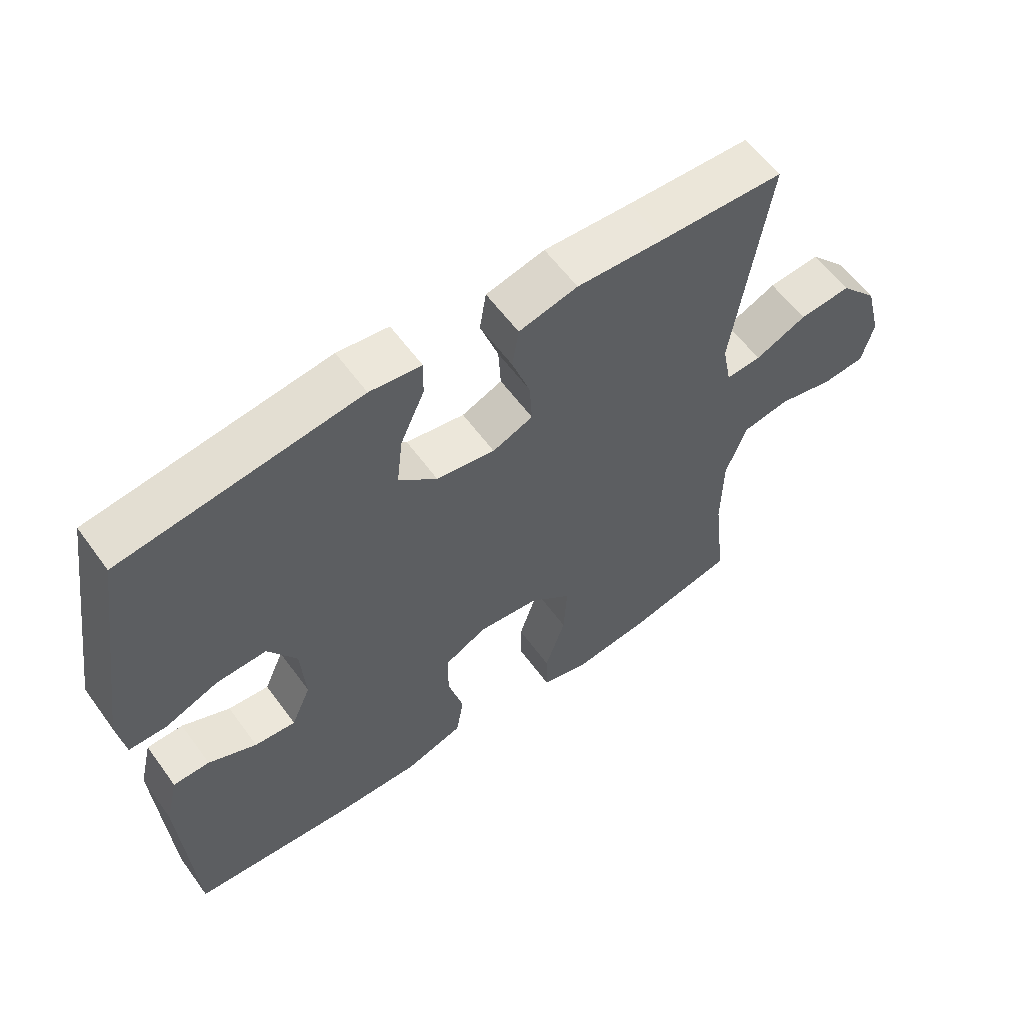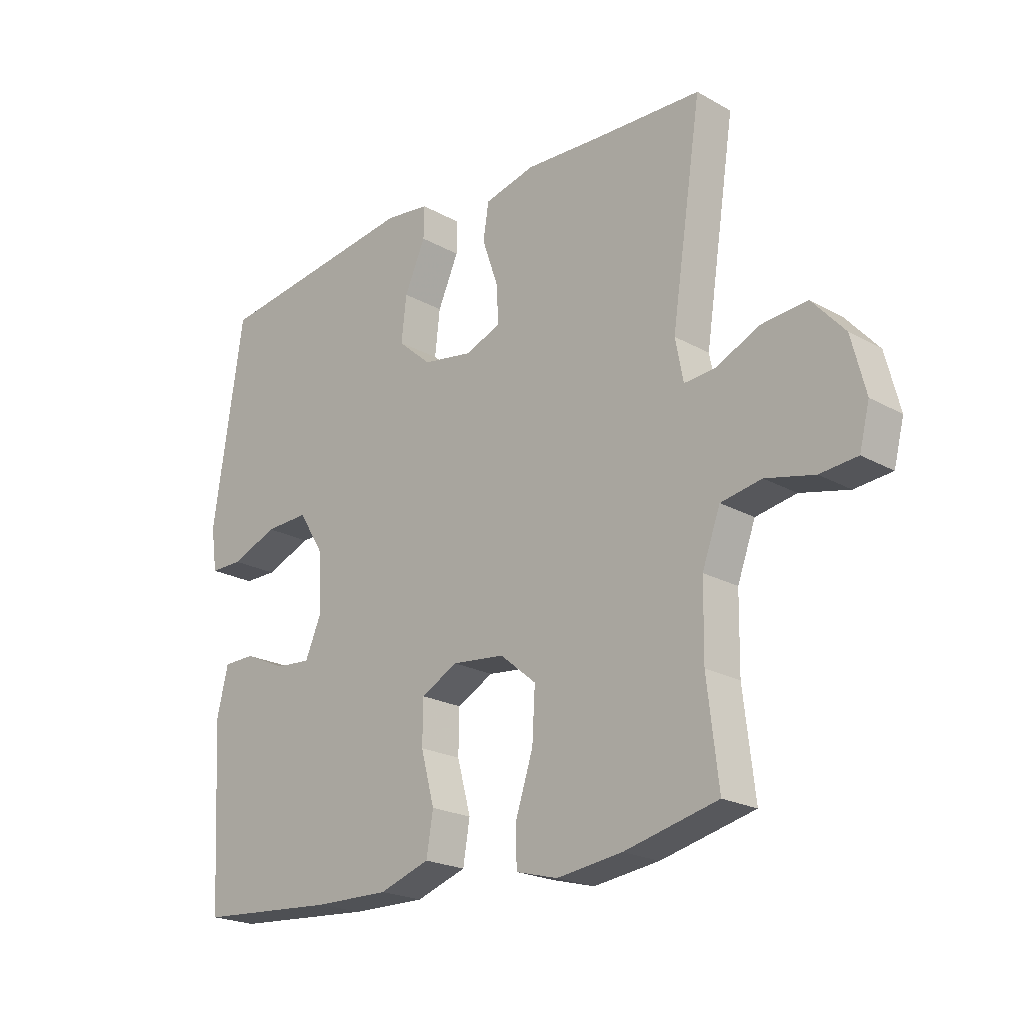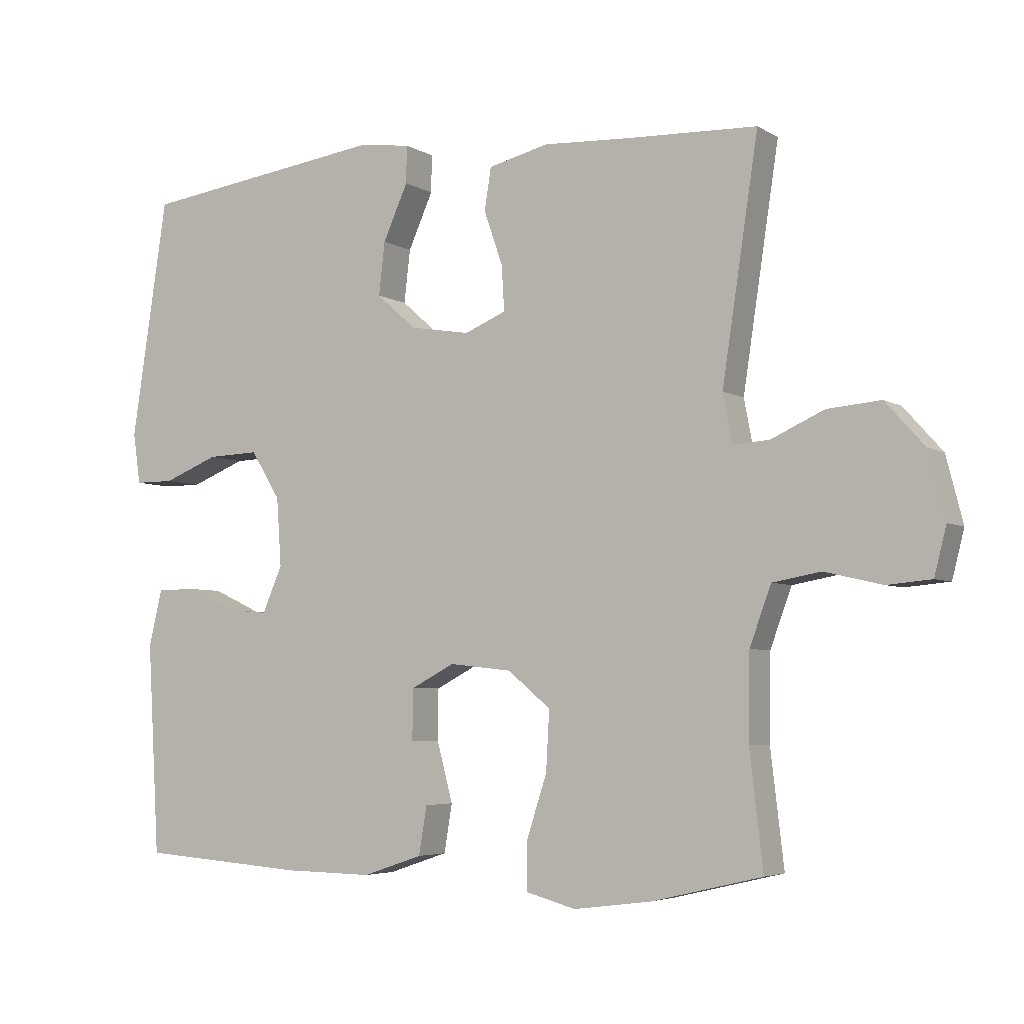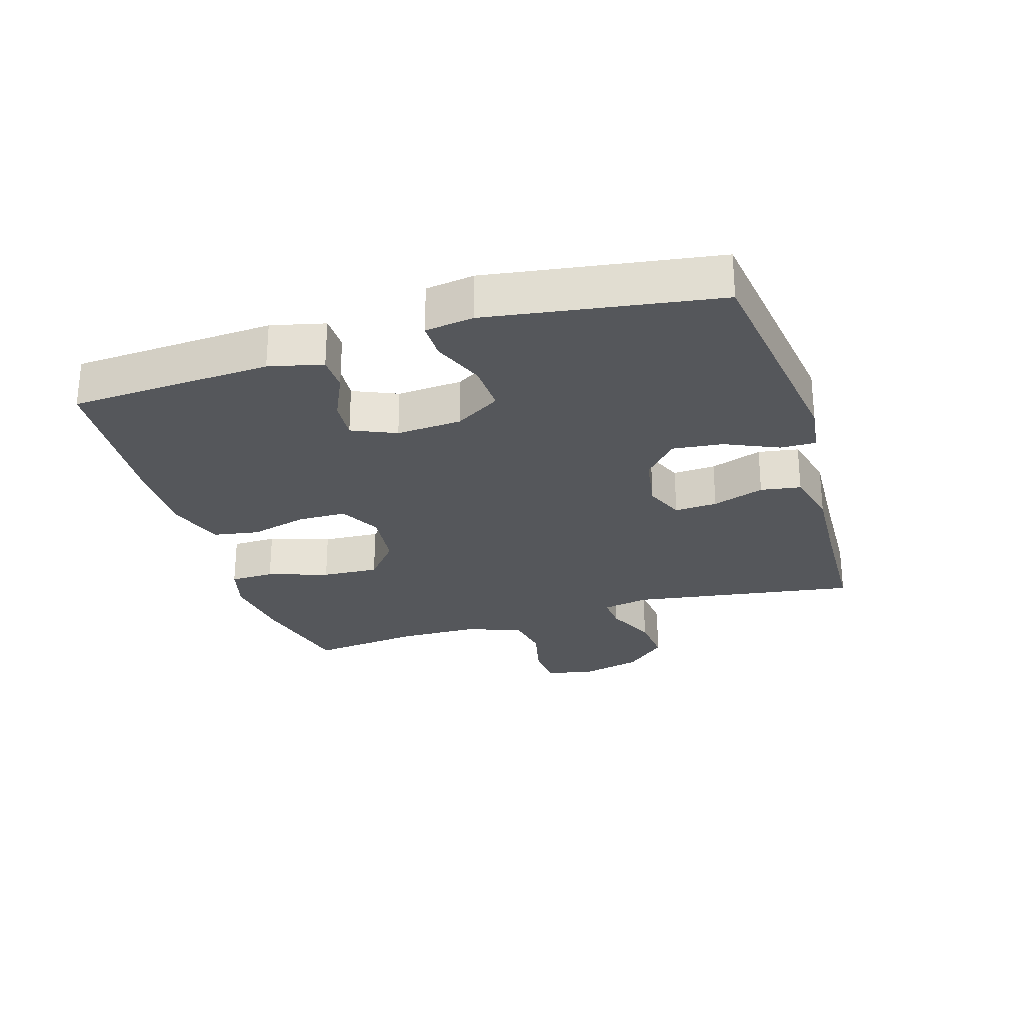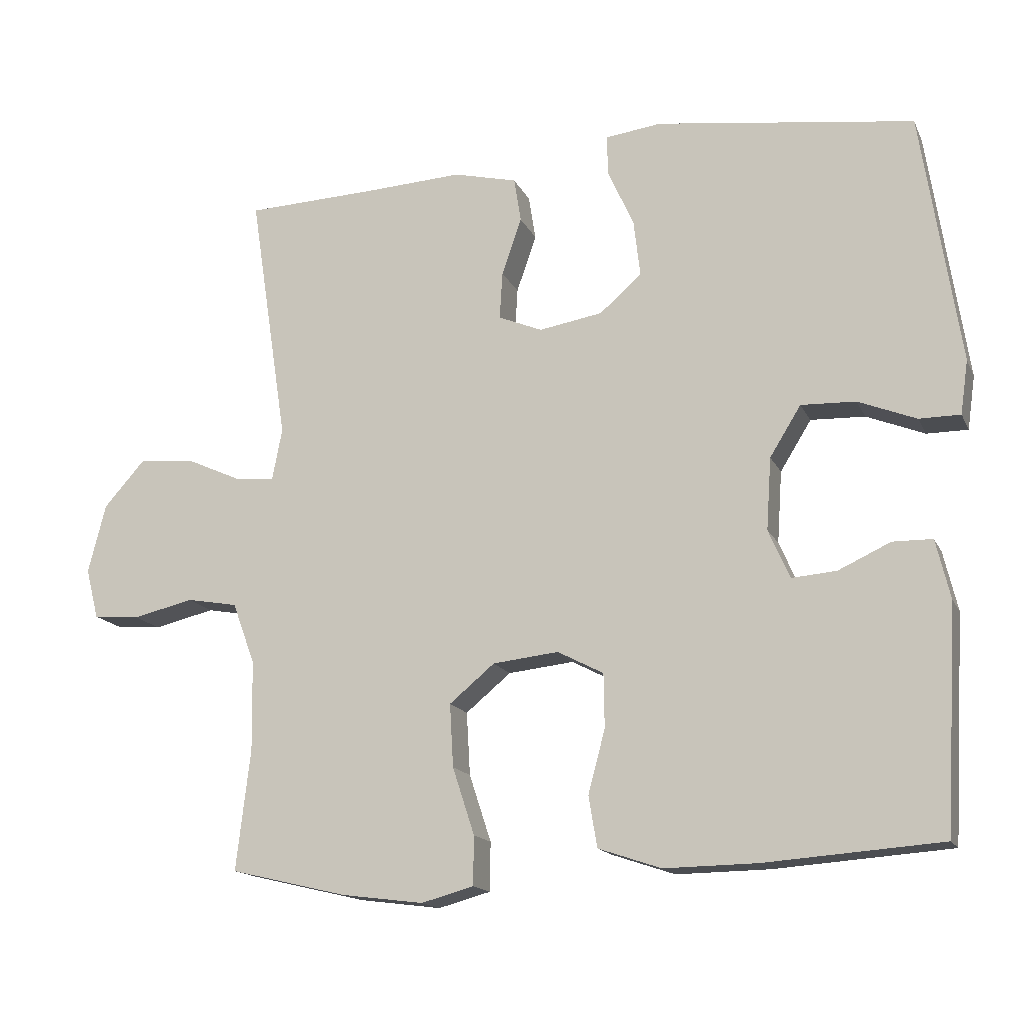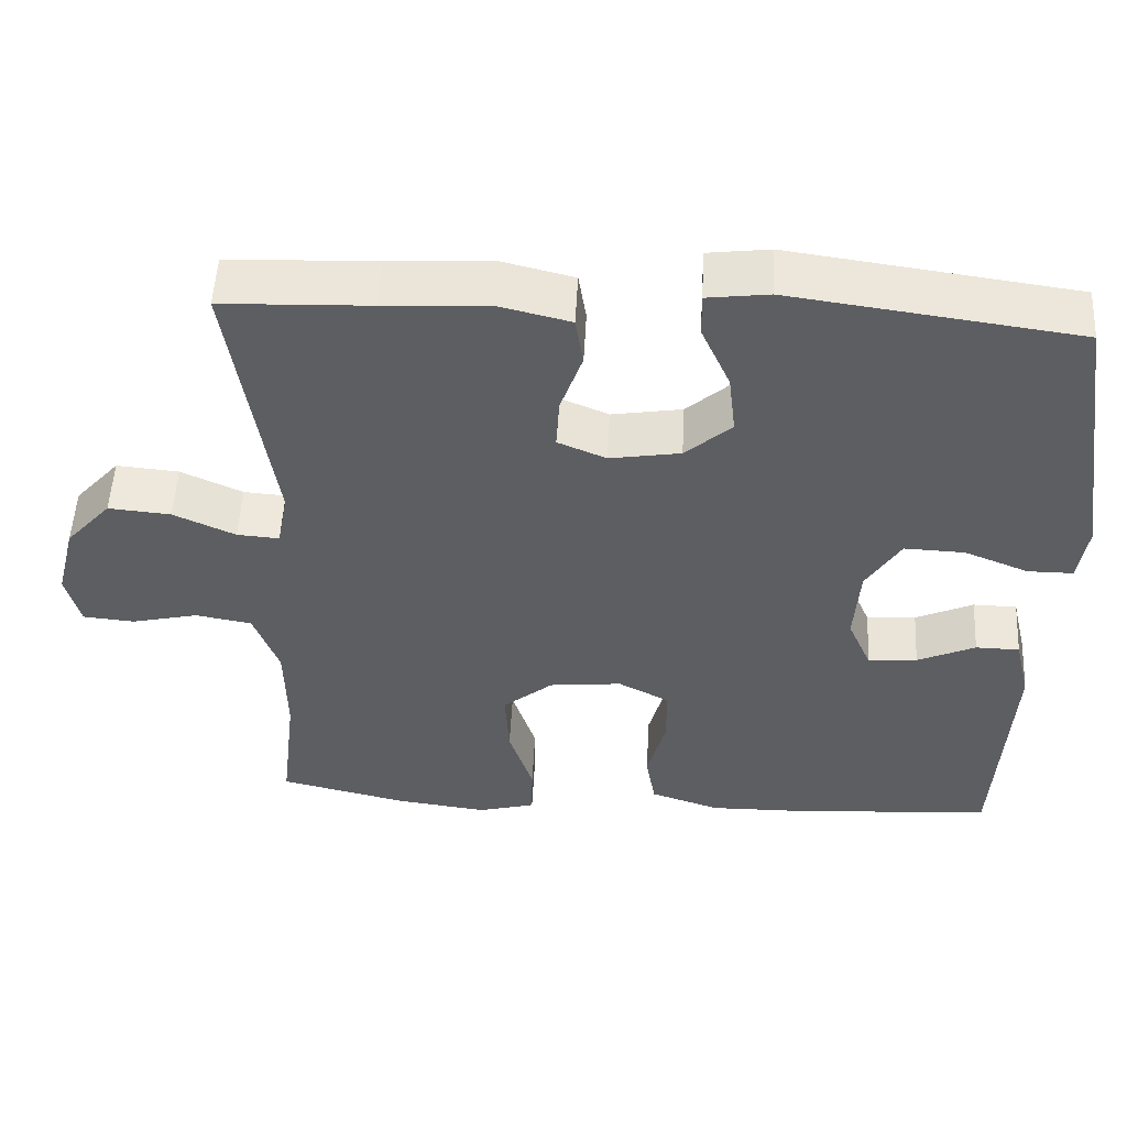
<metadata>
{"format":"obj","ext":"obj","renderer":"f3d","projection":"perspective","resolution":1024,"background":"white","views":[{"elev":59.0,"azim":-35.8,"up":"+Z"},{"elev":-21.5,"azim":45.3,"up":"+Z"},{"elev":-4.7,"azim":29.5,"up":"+Z"},{"elev":-26.7,"azim":-73.0,"up":"+Y"},{"elev":-15.6,"azim":-161.6,"up":"+Z"},{"elev":52.4,"azim":-177.0,"up":"+Z"}]}
</metadata>
<code>
v 0.5 0.07 0.5
v 0.446 0.07 0.144
v 0.46 0.07 0.071
v 0.514 0.07 0.075
v 0.593 0.07 0.111
v 0.673 0.07 0.118
v 0.731 0.07 0.053
v 0.756 0.07 -0.045
v 0.738 0.07 -0.116
v 0.672 0.07 -0.122
v 0.586 0.07 -0.102
v 0.514 0.07 -0.115
v 0.482 0.07 -0.202
v 0.48 0.07 -0.329
v 0.5 0.07 -0.5
v 0.335 0.07 -0.539
v 0.219 0.07 -0.554
v 0.145 0.07 -0.534
v 0.144 0.07 -0.465
v 0.175 0.07 -0.37
v 0.18 0.07 -0.281
v 0.116 0.07 -0.228
v 0.023 0.07 -0.218
v -0.042 0.07 -0.252
v -0.043 0.07 -0.328
v -0.019 0.07 -0.418
v -0.031 0.07 -0.49
v -0.12 0.07 -0.52
v -0.252 0.07 -0.518
v -0.5 0.07 -0.5
v -0.518 0.07 -0.185
v -0.498 0.07 -0.101
v -0.442 0.07 -0.1
v -0.368 0.07 -0.134
v -0.305 0.07 -0.139
v -0.275 0.07 -0.07
v -0.282 0.07 0.032
v -0.326 0.07 0.103
v -0.403 0.07 0.1
v -0.485 0.07 0.067
v -0.543 0.07 0.067
v -0.554 0.07 0.143
v -0.5 0.07 0.5
v -0.135 0.07 0.55
v -0.056 0.07 0.54
v -0.057 0.07 0.484
v -0.094 0.07 0.401
v -0.103 0.07 0.322
v -0.044 0.07 0.27
v 0.046 0.07 0.255
v 0.108 0.07 0.281
v 0.104 0.07 0.348
v 0.076 0.07 0.429
v 0.086 0.07 0.492
v 0.176 0.07 0.514
v 0.311 0.07 0.507
v 0.5 0 0.5
v 0.446 0 0.144
v 0.46 0 0.071
v 0.514 0 0.075
v 0.593 0 0.111
v 0.673 0 0.118
v 0.731 0 0.053
v 0.756 0 -0.045
v 0.738 0 -0.116
v 0.672 0 -0.122
v 0.586 0 -0.102
v 0.514 0 -0.115
v 0.482 0 -0.202
v 0.48 0 -0.329
v 0.5 0 -0.5
v 0.335 0 -0.539
v 0.219 0 -0.554
v 0.145 0 -0.534
v 0.144 0 -0.465
v 0.175 0 -0.37
v 0.18 0 -0.281
v 0.116 0 -0.228
v 0.023 0 -0.218
v -0.042 0 -0.252
v -0.043 0 -0.328
v -0.019 0 -0.418
v -0.031 0 -0.49
v -0.12 0 -0.52
v -0.252 0 -0.518
v -0.5 0 -0.5
v -0.518 0 -0.185
v -0.498 0 -0.101
v -0.442 0 -0.1
v -0.368 0 -0.134
v -0.305 0 -0.139
v -0.275 0 -0.07
v -0.282 0 0.032
v -0.326 0 0.103
v -0.403 0 0.1
v -0.485 0 0.067
v -0.543 0 0.067
v -0.554 0 0.143
v -0.5 0 0.5
v -0.135 0 0.55
v -0.056 0 0.54
v -0.057 0 0.484
v -0.094 0 0.401
v -0.103 0 0.322
v -0.044 0 0.27
v 0.046 0 0.255
v 0.108 0 0.281
v 0.104 0 0.348
v 0.076 0 0.429
v 0.086 0 0.492
v 0.176 0 0.514
v 0.311 0 0.507
f 53 54 55 56
f 52 53 56 1
f 51 52 1 2
f 50 51 2 3
f 49 50 3
f 44 45 46 47
f 44 47 48
f 43 44 48
f 42 43 48 49
f 39 40 41 42
f 38 39 42 49
f 31 32 33 34
f 31 34 35
f 30 31 35
f 29 30 35
f 28 29 35 36
f 25 26 27 28
f 24 25 28 36
f 17 18 19 20
f 17 20 21
f 14 15 16 17
f 13 14 17 21
f 12 13 21 22
f 8 9 10 11
f 8 11 12
f 4 5 6 7
f 3 4 7 8
f 37 38 49 3
f 23 24 36 37
f 12 22 23 37
f 3 8 12 37
f 112 111 110 109
f 57 112 109 108
f 58 57 108 107
f 59 58 107 106
f 59 106 105
f 103 102 101 100
f 104 103 100
f 104 100 99
f 105 104 99 98
f 98 97 96 95
f 105 98 95 94
f 90 89 88 87
f 91 90 87
f 91 87 86
f 91 86 85
f 92 91 85 84
f 84 83 82 81
f 92 84 81 80
f 76 75 74 73
f 77 76 73
f 73 72 71 70
f 77 73 70 69
f 78 77 69 68
f 67 66 65 64
f 68 67 64
f 63 62 61 60
f 64 63 60 59
f 59 105 94 93
f 93 92 80 79
f 93 79 78 68
f 93 68 64 59
f 1 57 58 2
f 2 58 59 3
f 3 59 60 4
f 4 60 61 5
f 5 61 62 6
f 6 62 63 7
f 7 63 64 8
f 8 64 65 9
f 9 65 66 10
f 10 66 67 11
f 11 67 68 12
f 12 68 69 13
f 13 69 70 14
f 14 70 71 15
f 15 71 72 16
f 16 72 73 17
f 17 73 74 18
f 18 74 75 19
f 19 75 76 20
f 20 76 77 21
f 21 77 78 22
f 22 78 79 23
f 23 79 80 24
f 24 80 81 25
f 25 81 82 26
f 26 82 83 27
f 27 83 84 28
f 28 84 85 29
f 29 85 86 30
f 30 86 87 31
f 31 87 88 32
f 32 88 89 33
f 33 89 90 34
f 34 90 91 35
f 35 91 92 36
f 36 92 93 37
f 37 93 94 38
f 38 94 95 39
f 39 95 96 40
f 40 96 97 41
f 41 97 98 42
f 42 98 99 43
f 43 99 100 44
f 44 100 101 45
f 45 101 102 46
f 46 102 103 47
f 47 103 104 48
f 48 104 105 49
f 49 105 106 50
f 50 106 107 51
f 51 107 108 52
f 52 108 109 53
f 53 109 110 54
f 54 110 111 55
f 55 111 112 56
f 56 112 57 1

</code>
